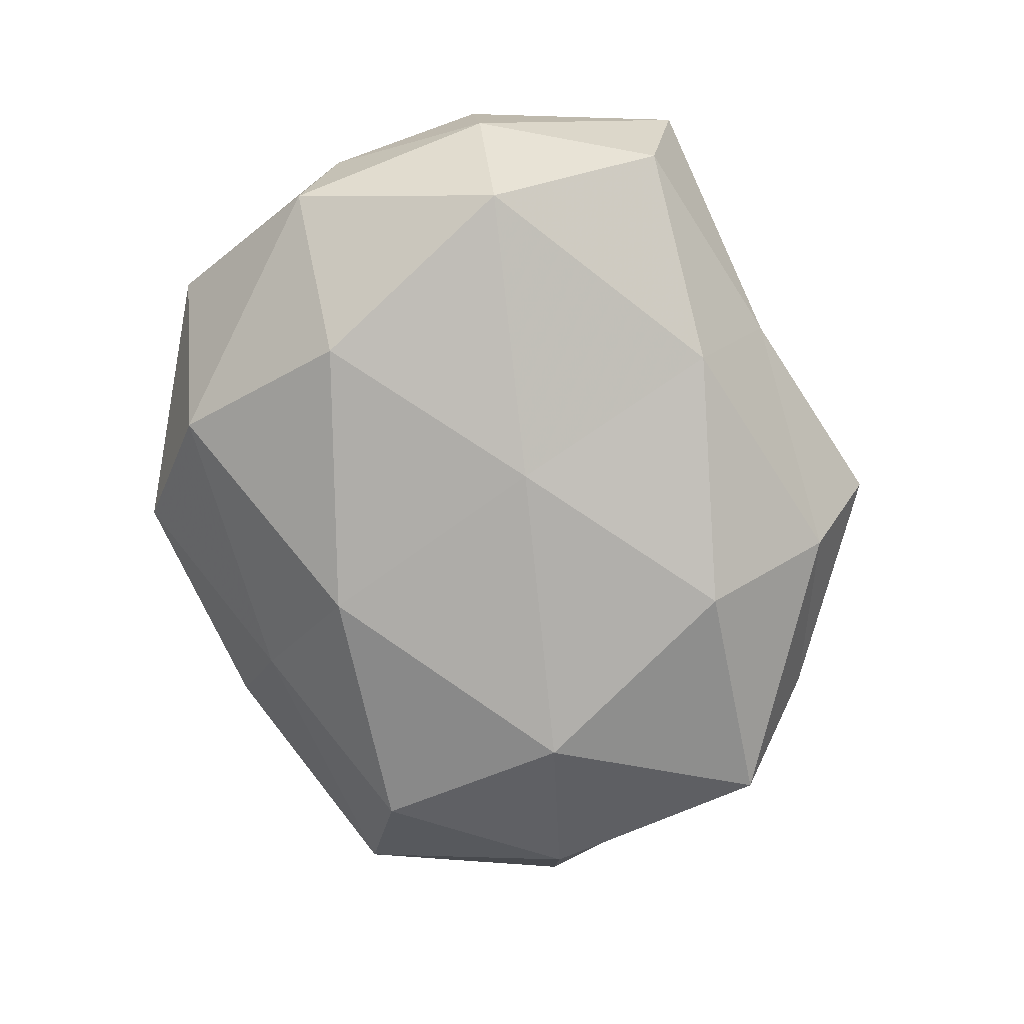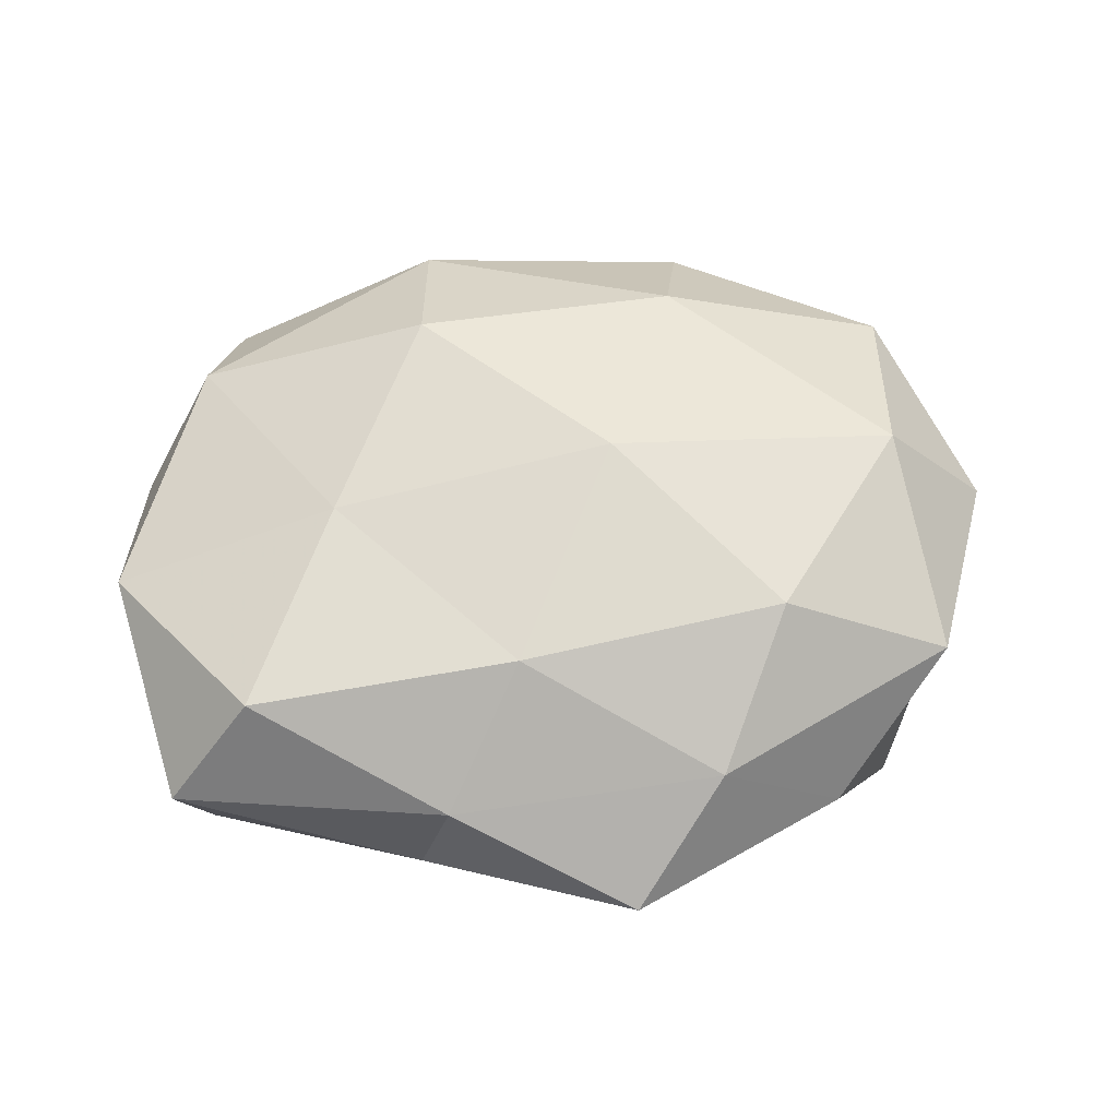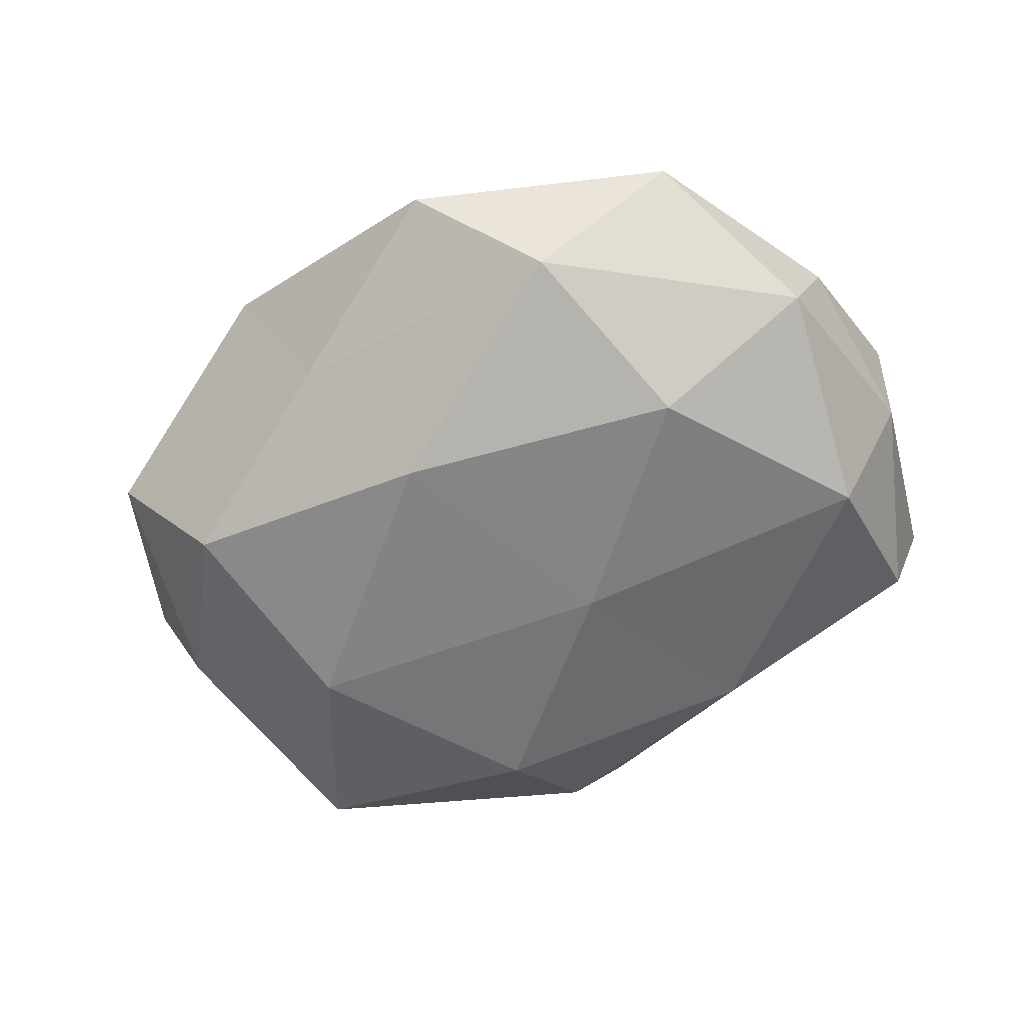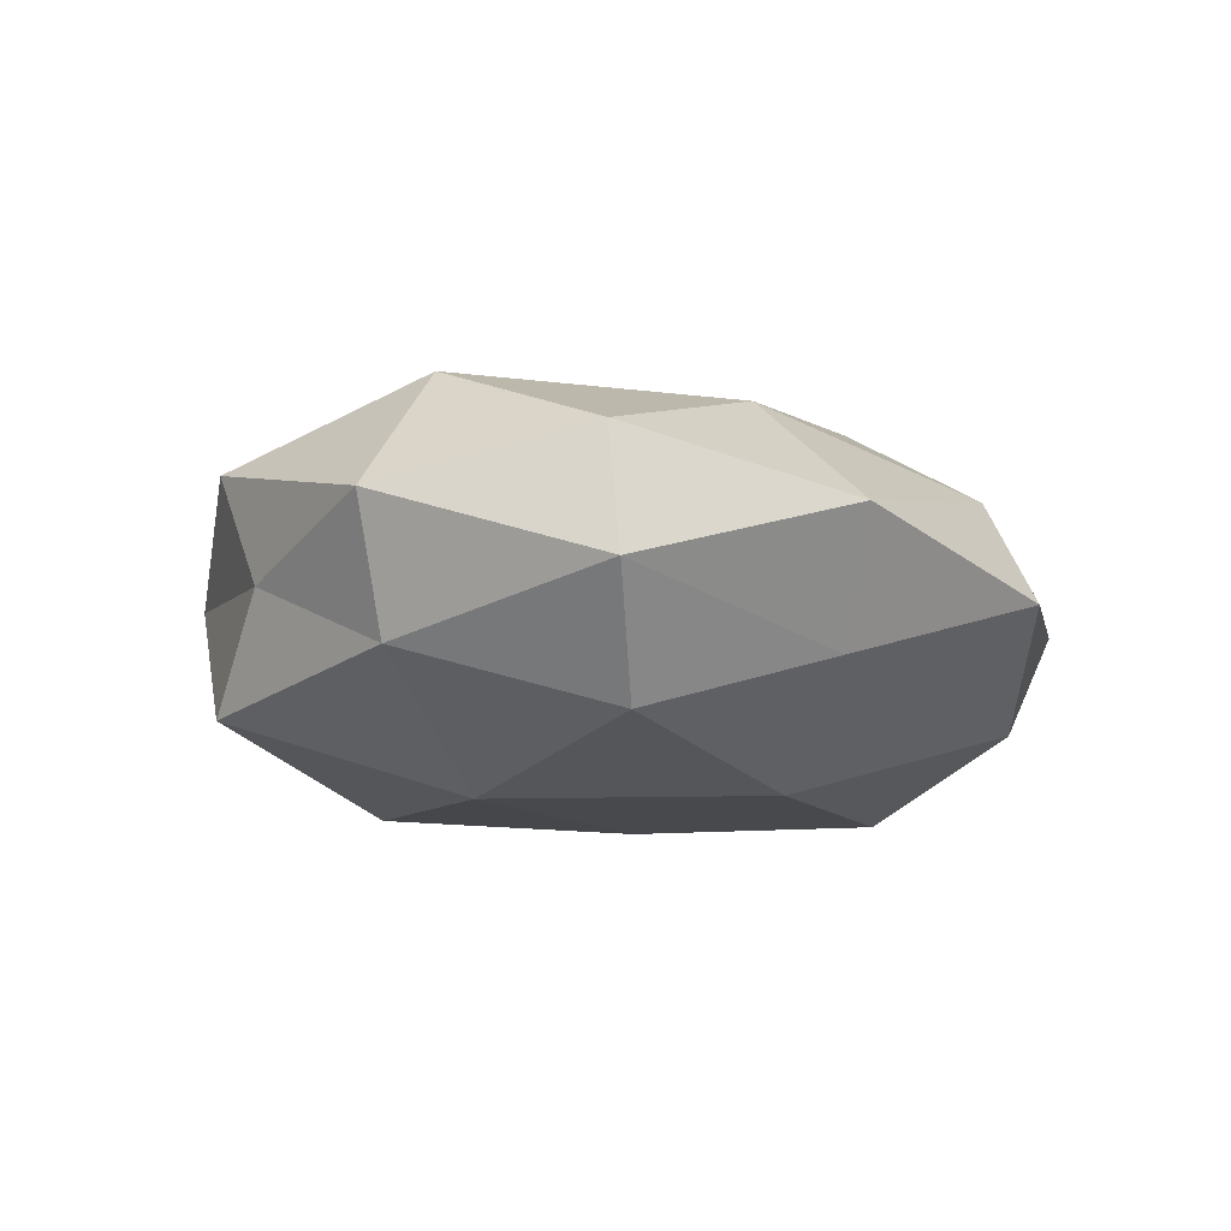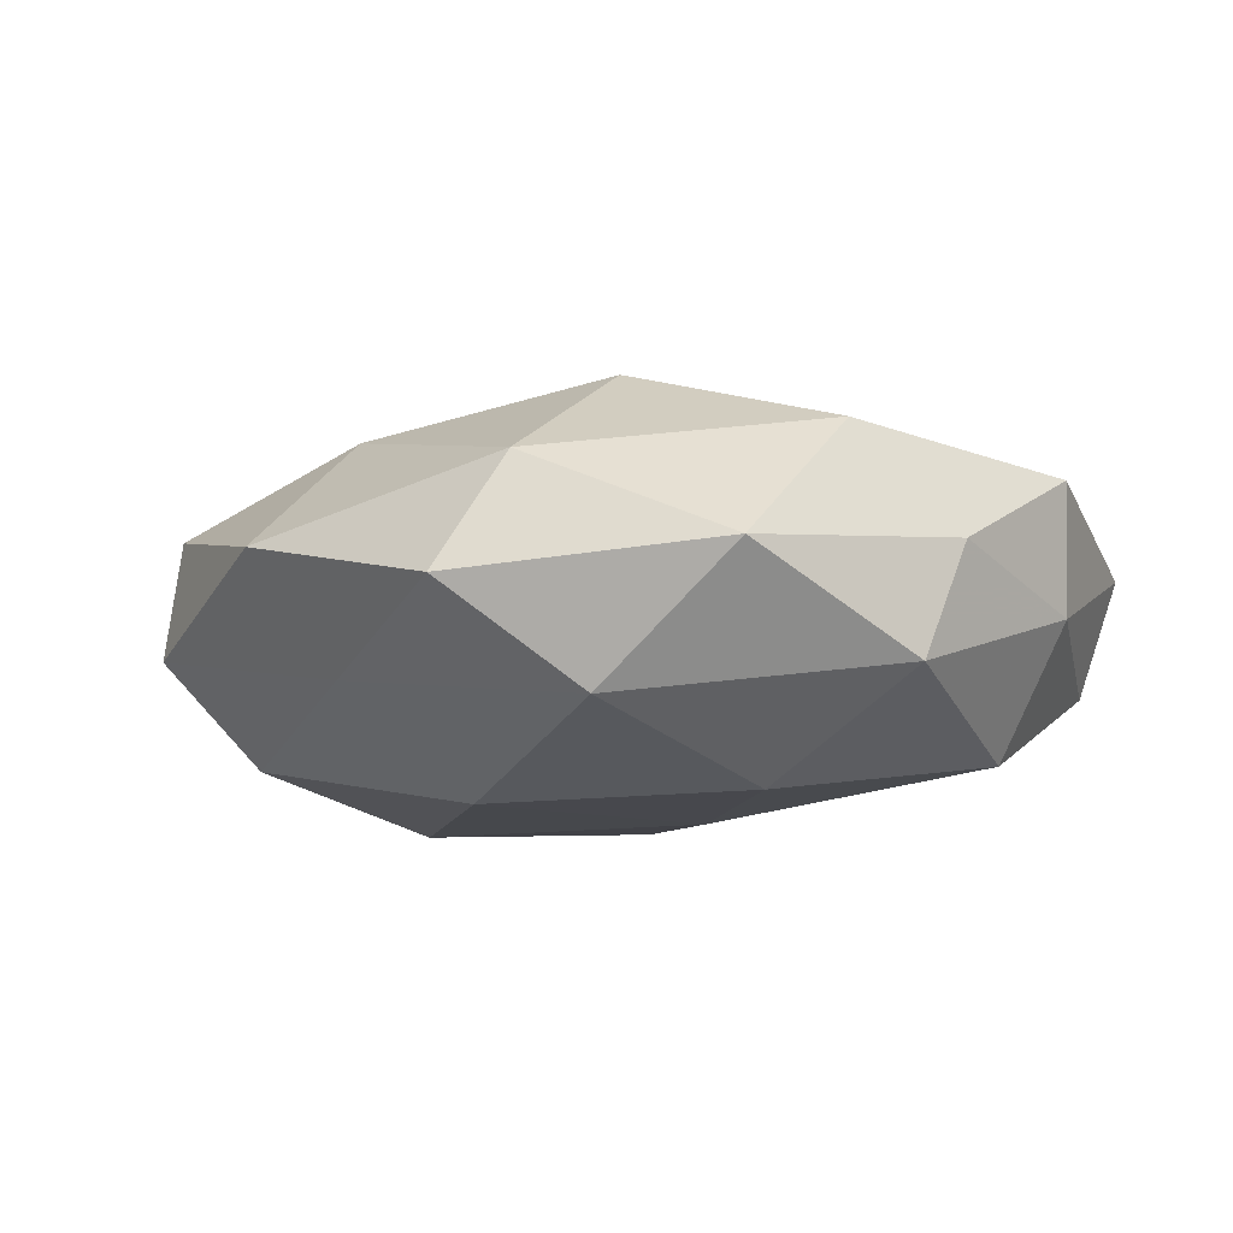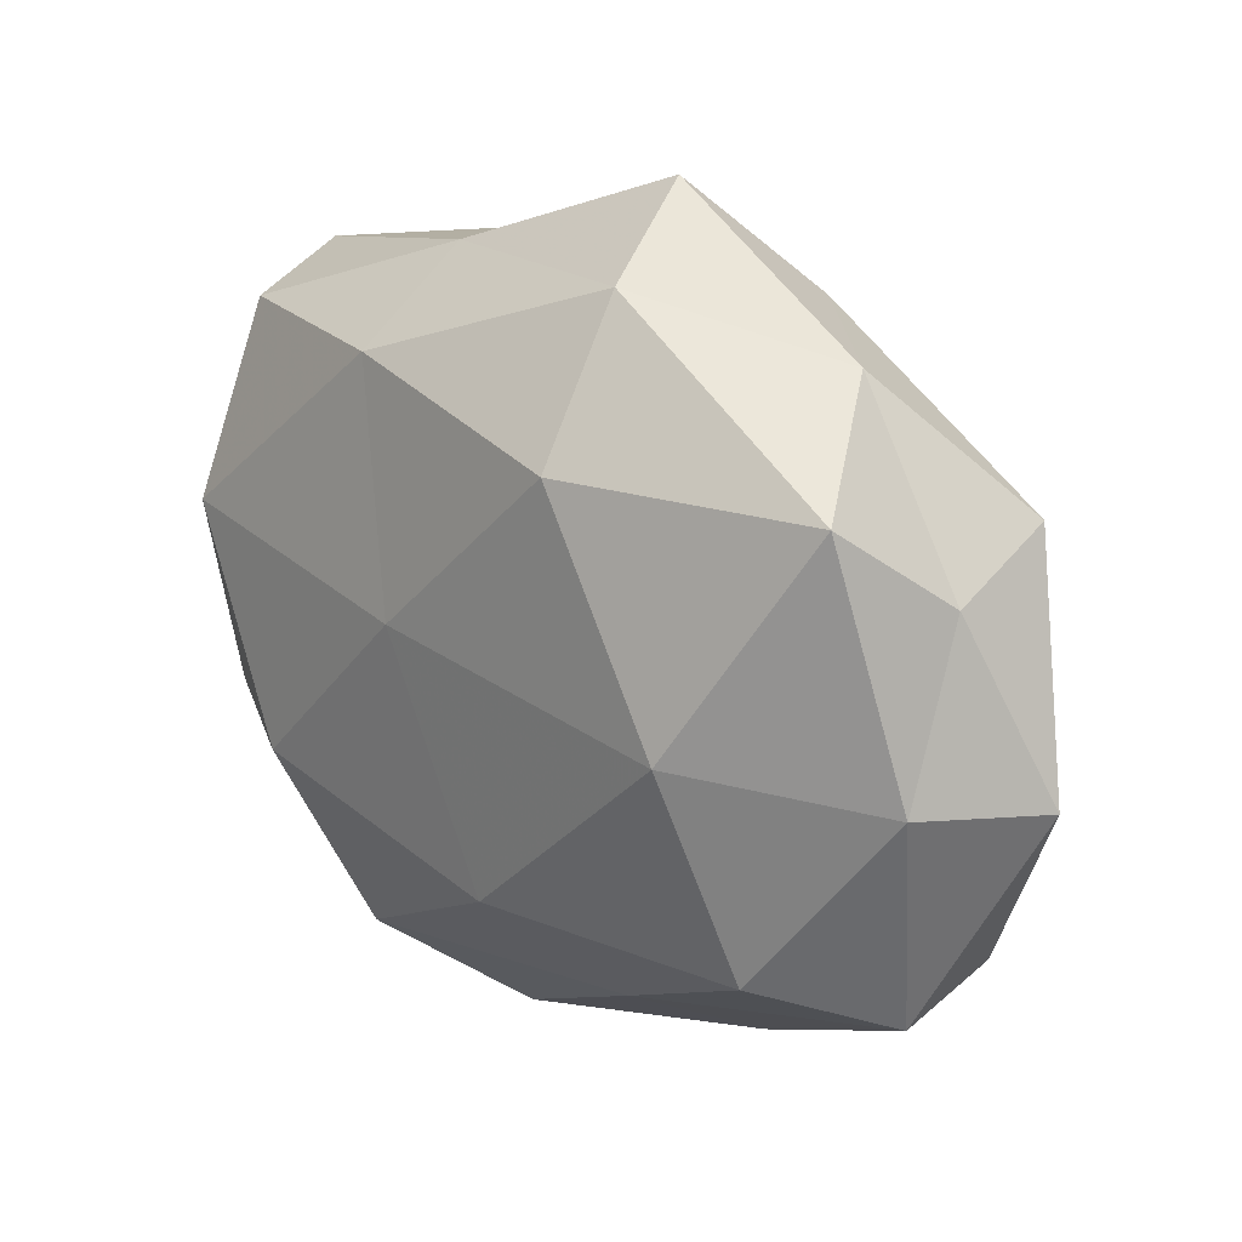
<metadata>
{"format":"obj","ext":"obj","renderer":"f3d","projection":"perspective","resolution":1024,"background":"white","views":[{"elev":-77.0,"azim":102.6,"up":"+Z"},{"elev":60.8,"azim":177.1,"up":"+Z"},{"elev":-58.5,"azim":27.6,"up":"+Z"},{"elev":-12.0,"azim":-56.1,"up":"+Z"},{"elev":-8.6,"azim":35.3,"up":"+Z"},{"elev":21.4,"azim":-136.5,"up":"+Y"}]}
</metadata>
<code>
v -0.04495 0.01388 -0.002329
v 0.0158 0.03656 -0.003444
v -0.04483 0.01906 0.009687
v -0.05253 -0.004986 0.003436
v -0.04243 -0.02757 -0.004161
v 0.0473 -0.01134 0.002608
v -0.04612 -0.003196 -0.01014
v -0.0326 -0.02223 -0.01624
v -0.02573 0.01785 0.01998
v -0.032 0.03263 -0.0005605
v -0.003622 -0.02175 -0.02098
v -0.0181 0.03433 0.01148
v -0.01191 -0.0336 -0.008957
v 0.045 -0.01589 -0.009456
v 0.03657 -0.03356 0.0008199
v -0.03993 0.02306 -0.01412
v -0.01149 0.03804 -0.01035
v -0.02731 -3.602e-05 -0.02235
v -0.04044 -0.004629 0.01765
v 0.02708 -0.01537 -0.02052
v 0.03377 0.02584 0.01679
v -0.01839 -0.04026 0.004302
v -0.007584 -0.001206 0.02396
v -0.01293 0.02324 -0.02131
v 0.04846 0.007492 -0.002975
v 0.04024 0.02752 -0.008655
v 0.0238 0.002873 0.01932
v 0.02087 -0.03546 -0.01277
v 0.0126 -0.03713 0.01115
v 0.007424 0.004062 -0.02199
v 0.01337 -0.02019 0.0215
v 0.003819 0.02343 0.01991
v 0.04047 0.00763 -0.0173
v 0.01586 0.02801 -0.01643
v 0.009019 -0.04496 -0.001568
v 0.04924 0.006532 0.01091
v -0.01597 -0.02587 0.01718
v -0.008159 0.04573 0.001663
v 0.0433 0.03094 0.004381
v -0.04167 -0.02566 0.009235
v 0.03927 -0.01941 0.01391
v 0.01228 0.0365 0.009091
f 1 4 3
f 1 7 4
f 7 5 4
f 7 8 5
f 1 3 10
f 3 9 12
f 3 12 10
f 5 8 13
f 11 13 8
f 6 15 14
f 1 16 7
f 1 10 16
f 10 17 16
f 7 18 8
f 8 18 11
f 16 18 7
f 4 19 3
f 3 19 9
f 5 13 22
f 9 19 23
f 16 17 24
f 16 24 18
f 6 14 25
f 28 13 11
f 15 28 14
f 20 28 11
f 14 28 20
f 18 30 11
f 11 30 20
f 18 24 30
f 31 27 23
f 12 9 32
f 23 32 9
f 27 21 32
f 27 32 23
f 14 20 33
f 14 33 25
f 25 33 26
f 33 20 30
f 17 2 34
f 24 17 34
f 34 2 26
f 34 30 24
f 26 33 34
f 33 30 34
f 22 13 35
f 28 35 13
f 15 35 28
f 15 29 35
f 35 29 22
f 6 25 36
f 36 21 27
f 19 37 23
f 29 37 22
f 23 37 31
f 29 31 37
f 10 12 38
f 17 38 2
f 10 38 17
f 39 26 2
f 25 26 39
f 36 39 21
f 25 39 36
f 4 5 40
f 4 40 19
f 40 5 22
f 19 40 37
f 22 37 40
f 6 41 15
f 41 29 15
f 41 27 31
f 41 31 29
f 6 36 41
f 36 27 41
f 12 32 42
f 42 32 21
f 42 2 38
f 38 12 42
f 39 2 42
f 21 39 42

</code>
